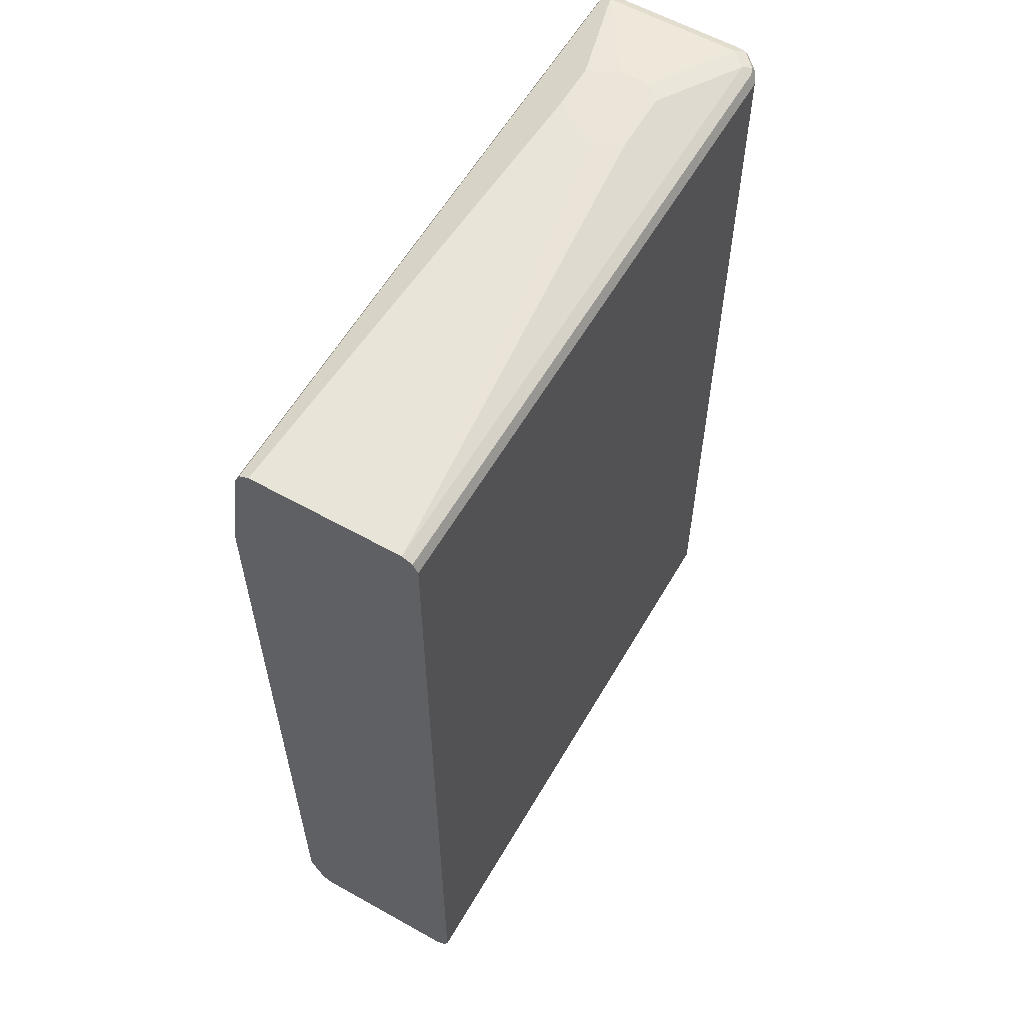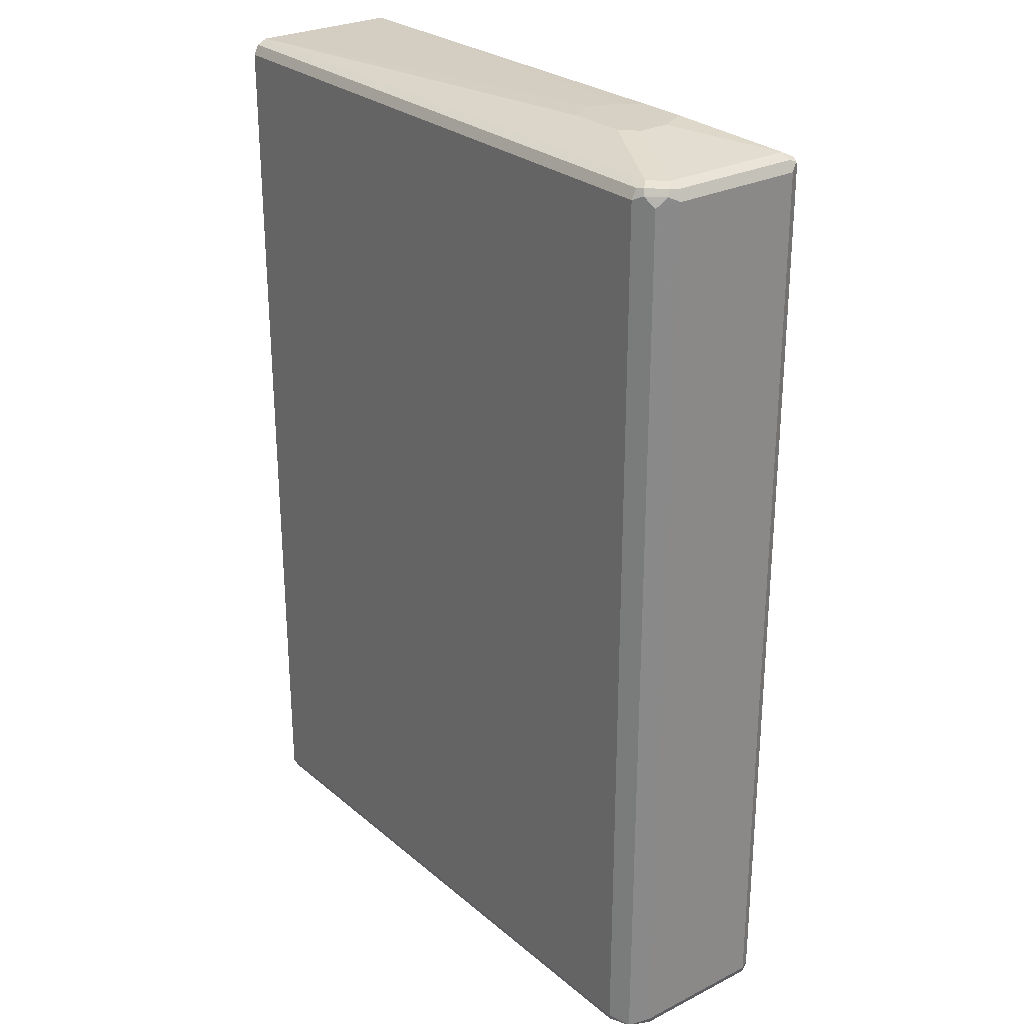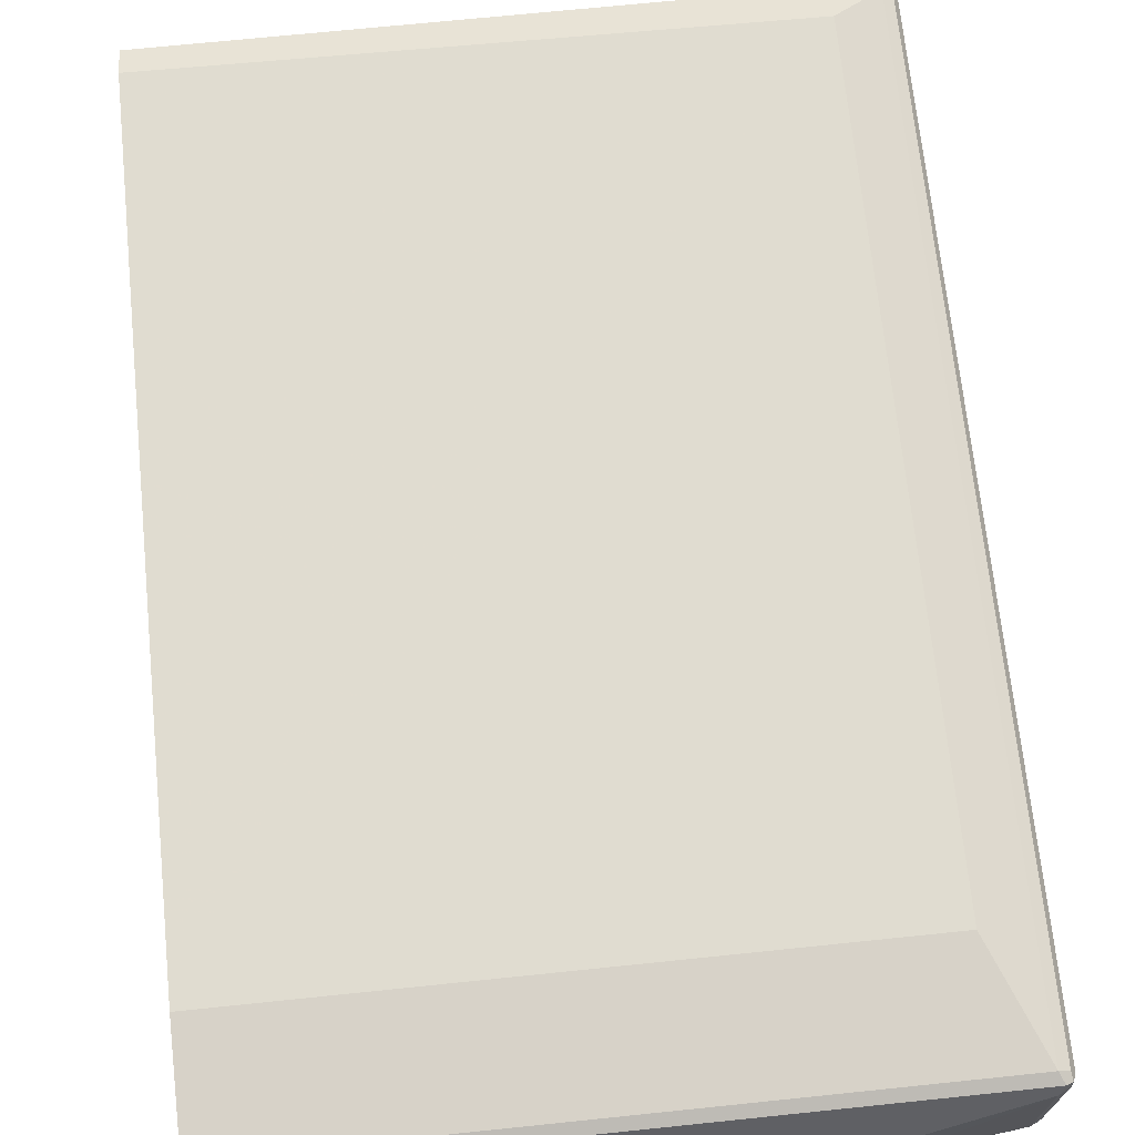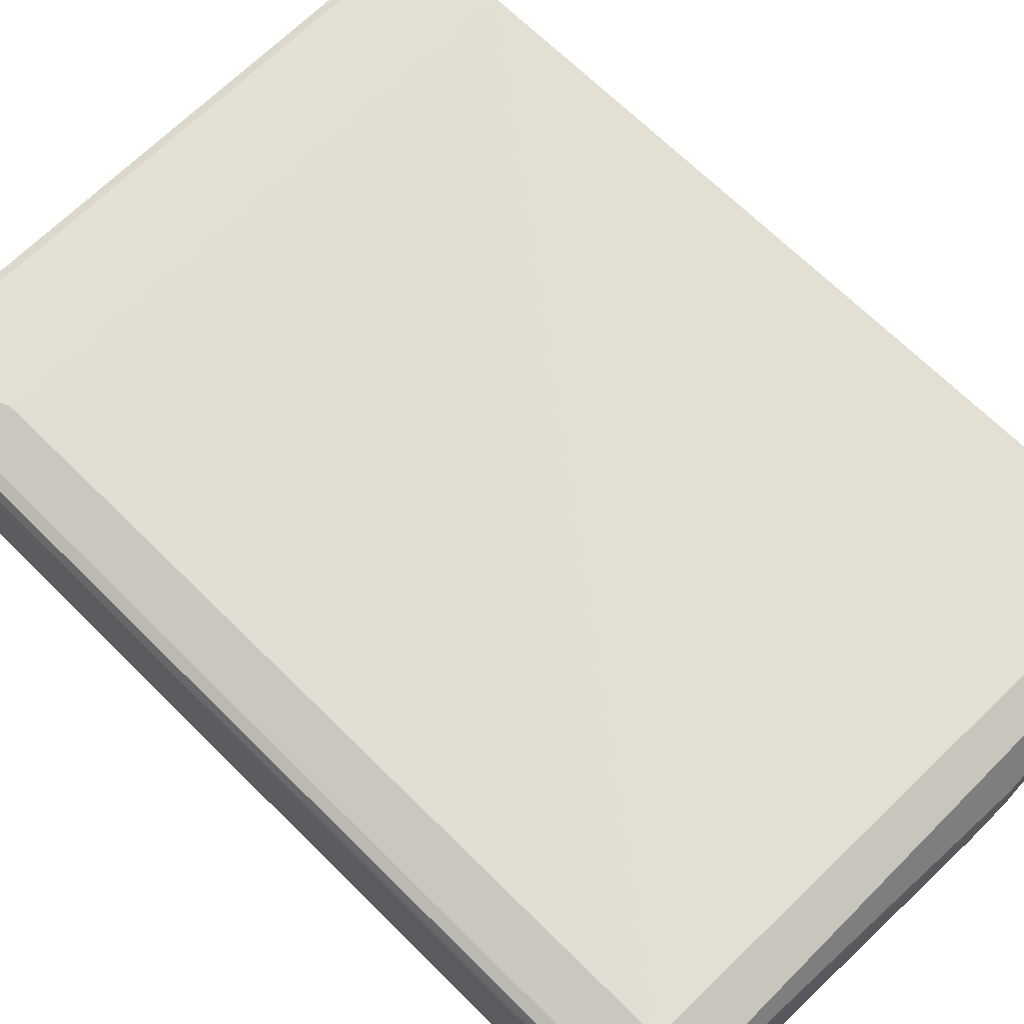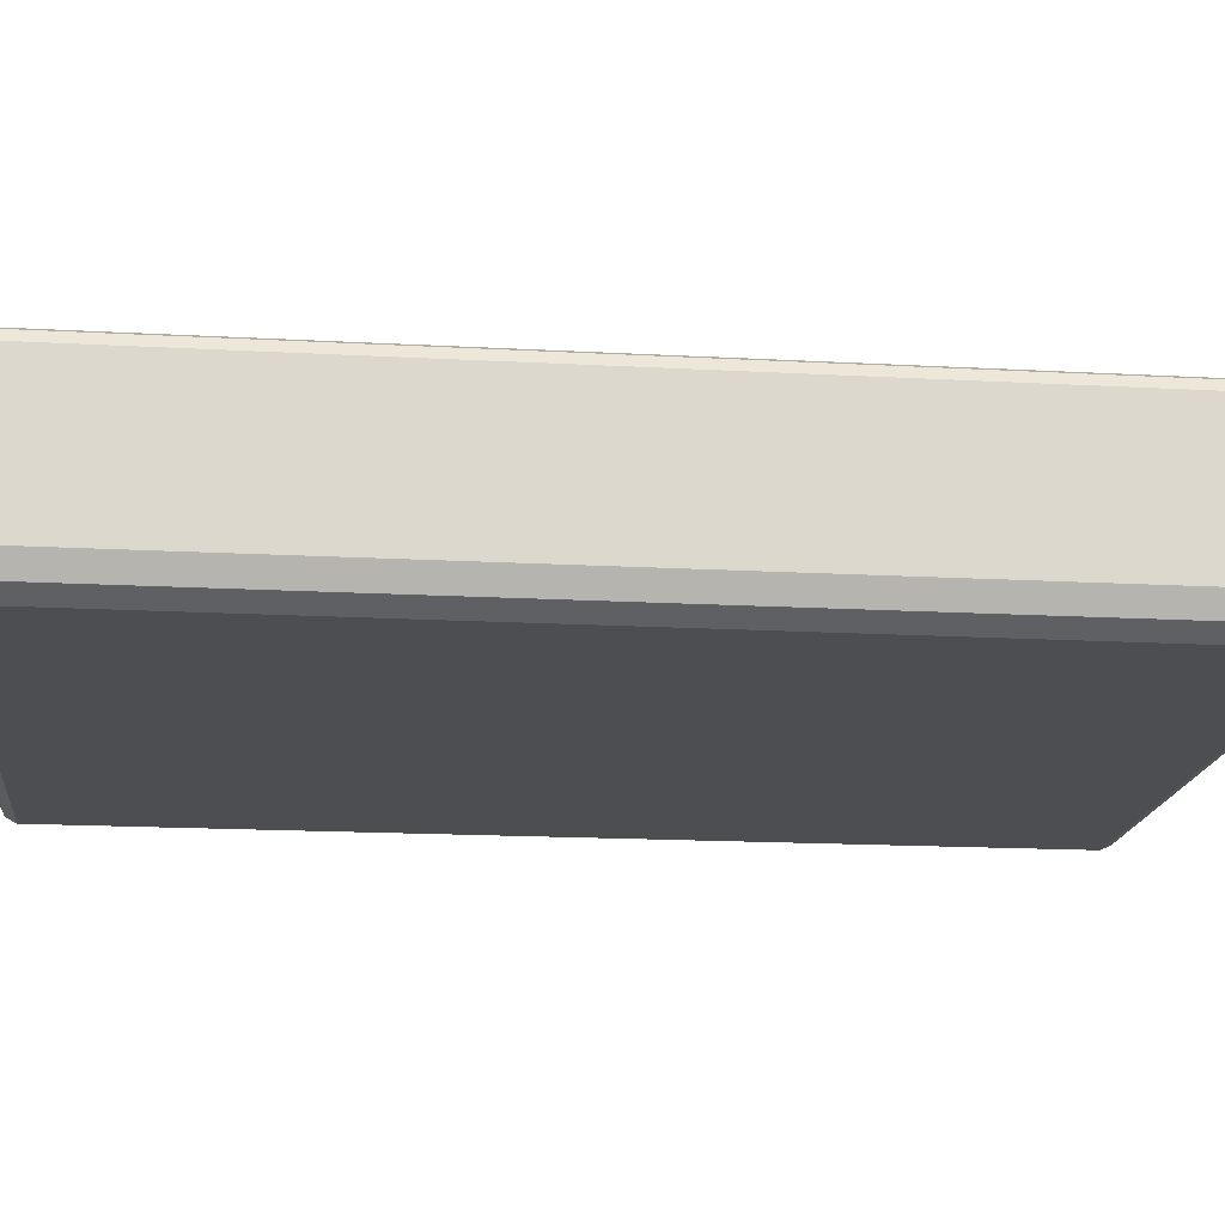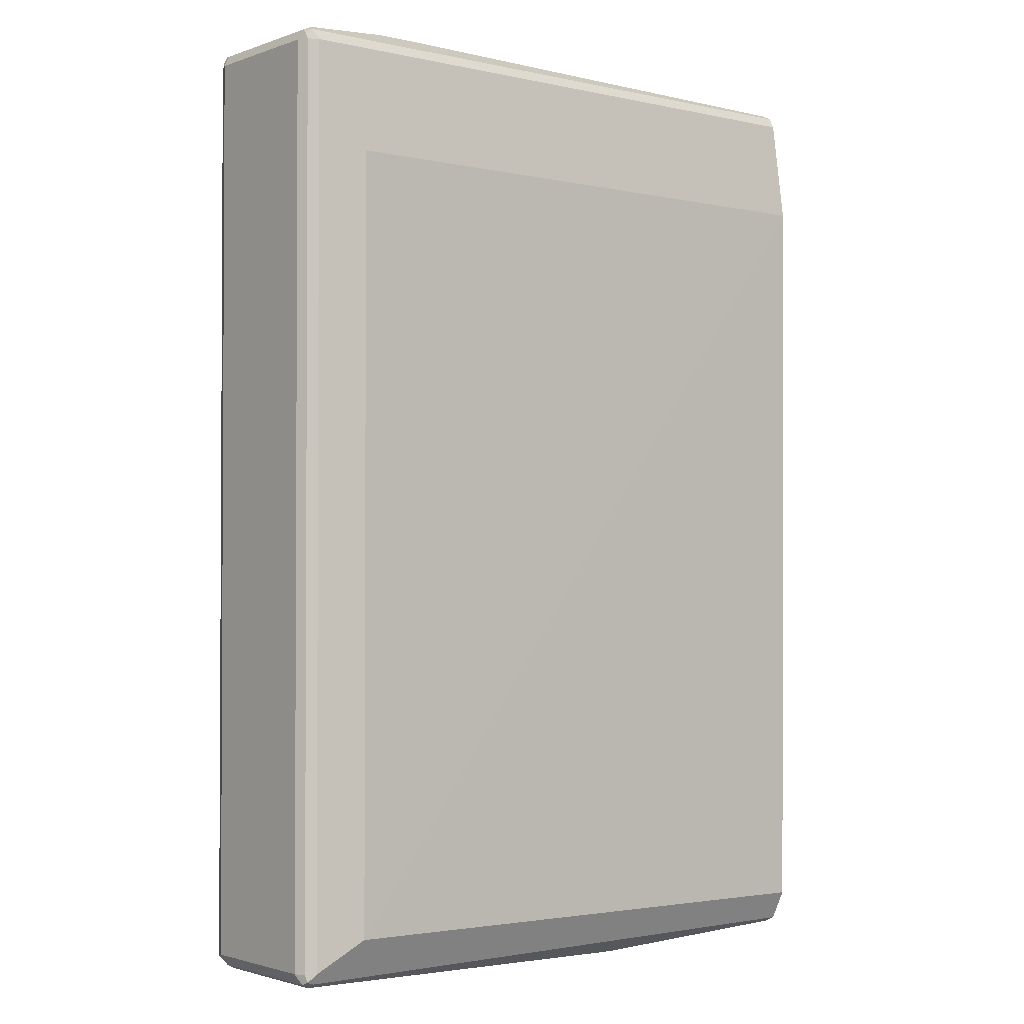
<metadata>
{"format":"obj","ext":"obj","renderer":"f3d","projection":"perspective","resolution":1024,"background":"white","views":[{"elev":59.1,"azim":120.0,"up":"+Y"},{"elev":27.0,"azim":-128.0,"up":"+Y"},{"elev":69.6,"azim":174.1,"up":"+Z"},{"elev":67.2,"azim":-45.1,"up":"+Z"},{"elev":-16.8,"azim":-96.4,"up":"+Z"},{"elev":-1.8,"azim":-39.1,"up":"+Y"}]}
</metadata>
<code>
v -0.7988 -0.5208 0.03474
v -0.7871 -0.5266 0.01158
v -0.7901 -0.5295 0.02606
v -0.7929 -0.5325 0.04053
v -0.7988 -0.5208 0.191
v -0.7988 0.5208 0.03474
v -0.7756 -0.5151 0.005794
v -0.764 -0.5208 4.81e-06
v -0.7582 -0.5325 0.005794
v -0.7784 -0.5353 0.02027
v -0.7871 0.5151 0.01158
v -0.7814 -0.5383 0.03474
v -0.7929 -0.5325 0.1968
v -0.7901 -0.5295 0.204
v -0.7929 -0.5208 0.2026
v -0.7988 0.5208 0.191
v -0.7929 0.5325 0.03474
v -0.7901 0.5339 0.02606
v -0.7929 0.5266 0.02316
v -0.7756 0.5266 0.005794
v -0.573 -0.0694 -1.728e-05
v -0.5729 -0.104 -1.728e-05
v -0.5555 -0.1561 -1.728e-05
v -0.5382 -0.1909 -1.728e-05
v -0.5035 -0.2429 -1.728e-05
v -0.4687 -0.2777 -1.728e-05
v -0.434 -0.3124 -1.728e-05
v -0.3993 -0.3298 -1.728e-05
v -0.3646 -0.3471 -1.728e-05
v -0.2778 -0.3645 -1.728e-05
v -0.05226 -0.5208 4.81e-06
v -0.05226 -0.5211 9.321e-05
v -0.764 0.5208 4.81e-06
v -0.05226 -0.5325 0.005794
v -0.764 -0.5383 0.01737
v -0.7814 -0.5383 0.191
v -0.3473 -0.5557 0.08683
v -0.7814 -0.5325 0.2026
v -0.7814 -0.5208 0.2084
v -0.7814 0.5208 0.2084
v -0.7929 0.5208 0.2026
v -0.7944 0.5295 0.1997
v -0.7929 0.5325 0.191
v -0.7814 0.5383 0.03474
v -0.7727 0.5339 0.008689
v -0.764 0.5325 0.005794
v -0.573 0.052 -1.728e-05
v -0.1563 -0.3645 -1.728e-05
v -0.0869 -0.3471 -1.728e-05
v -0.05226 -0.3212 -1.728e-05
v -0.05226 0.5208 4.81e-06
v -0.2258 0.3645 -1.728e-05
v -0.3299 0.3471 -1.728e-05
v -0.382 0.3298 -1.728e-05
v -0.4341 0.295 -1.728e-05
v -0.4514 0.2777 -1.728e-05
v -0.5035 0.2257 -1.728e-05
v -0.5382 0.1736 -1.728e-05
v -0.5556 0.1388 -1.728e-05
v -0.5729 0.0694 -1.728e-05
v -0.05226 -0.5383 0.01737
v -0.3473 -0.5557 0.1389
v -0.3126 -0.5557 0.1563
v -0.2952 -0.5557 0.08683
v -0.05226 -0.5325 0.2026
v -0.7293 -0.4861 0.2257
v -0.7293 0.3993 0.2257
v -0.05226 0.5208 0.2084
v -0.7871 0.5325 0.2026
v -0.7814 0.5383 0.191
v -0.6772 0.5557 0.08683
v -0.764 0.5383 0.01737
v -0.05226 0.5325 0.005794
v -0.05226 0.3212 -1.728e-05
v -0.0695 0.3472 -1.728e-05
v -0.1564 0.3645 -1.728e-05
v -0.05226 -0.5383 0.191
v -0.2952 -0.5557 0.1563
v -0.05226 -0.5093 0.2142
v -0.05226 -0.4977 0.2199
v -0.05226 0.3993 0.2257
v -0.05226 0.5325 0.2026
v -0.6598 0.5557 0.1563
v -0.6772 0.5557 0.1215
v -0.6598 0.5557 0.06946
v -0.05226 0.5383 0.01737
v -0.05226 0.5383 0.191
v -0.6077 0.5557 0.1563
v -0.5904 0.5557 0.06946
v -0.573 0.5557 0.1042
v -0.5904 0.5557 0.1389
f 33 56 57
f 33 55 56
f 33 54 55
f 33 51 76
f 33 52 53
f 33 76 52
f 33 53 54
f 33 57 58
f 37 63 62
f 33 59 60
f 33 60 47
f 35 61 64
f 35 64 37
f 36 62 63
f 36 63 38
f 37 64 78
f 37 78 63
f 38 63 78
f 33 58 59
f 33 73 51
f 31 82 68
f 31 34 32
f 38 78 65
f 21 25 24
f 21 24 23
f 21 23 22
f 31 48 49
f 31 49 50
f 31 50 74
f 31 74 51
f 31 51 73
f 31 73 86
f 31 86 87
f 31 87 82
f 31 68 81
f 31 81 80
f 31 80 79
f 31 79 65
f 31 65 77
f 31 77 61
f 31 61 34
f 33 46 73
f 38 65 79
f 61 78 64
f 38 66 39
f 66 81 67
f 69 82 88
f 69 88 83
f 69 83 70
f 70 83 84
f 71 84 83
f 71 83 88
f 71 88 91
f 71 91 90
f 71 90 89
f 71 89 85
f 72 85 89
f 72 89 86
f 82 87 88
f 86 89 90
f 86 90 87
f 87 90 91
f 87 91 88
f 21 26 25
f 66 80 81
f 38 79 66
f 66 79 80
f 61 77 78
f 39 66 67
f 39 67 40
f 40 67 81
f 40 81 68
f 40 68 82
f 40 82 69
f 40 69 42
f 40 42 41
f 42 69 43
f 43 69 70
f 44 70 84
f 44 84 71
f 44 71 85
f 44 85 72
f 45 72 46
f 46 72 86
f 46 86 73
f 51 74 75
f 51 75 76
f 65 78 77
f 21 27 26
f 3 12 4
f 21 29 28
f 6 16 43
f 6 43 17
f 6 17 18
f 6 18 19
f 6 19 11
f 7 20 33
f 7 33 8
f 8 21 22
f 5 42 16
f 8 22 23
f 8 24 25
f 8 25 26
f 8 26 27
f 8 27 28
f 8 28 29
f 8 29 30
f 8 30 48
f 8 48 31
f 8 23 24
f 5 15 41
f 5 14 15
f 5 13 14
f 21 28 27
f 1 2 3
f 1 3 4
f 1 4 13
f 1 13 5
f 1 5 16
f 1 16 6
f 1 6 11
f 1 11 2
f 2 7 8
f 2 8 9
f 2 9 35
f 2 35 10
f 2 10 12
f 2 12 3
f 2 11 20
f 2 20 7
f 4 12 36
f 4 36 13
f 8 31 32
f 8 32 9
f 5 41 42
f 8 47 21
f 20 45 46
f 20 46 33
f 21 47 60
f 21 60 59
f 21 59 58
f 21 58 57
f 21 56 55
f 21 55 54
f 18 20 19
f 21 54 53
f 21 52 76
f 21 76 75
f 21 75 74
f 21 74 50
f 21 50 49
f 21 49 48
f 21 48 30
f 8 33 47
f 21 53 52
f 18 45 20
f 21 57 56
f 9 34 61
f 9 32 34
f 18 72 45
f 9 61 35
f 10 35 12
f 11 19 20
f 12 35 37
f 12 37 62
f 12 62 36
f 13 38 14
f 13 36 38
f 21 30 29
f 14 39 40
f 14 38 39
f 18 44 72
f 17 70 44
f 17 43 70
f 17 44 18
f 14 41 15
f 14 40 41
f 16 42 43

</code>
